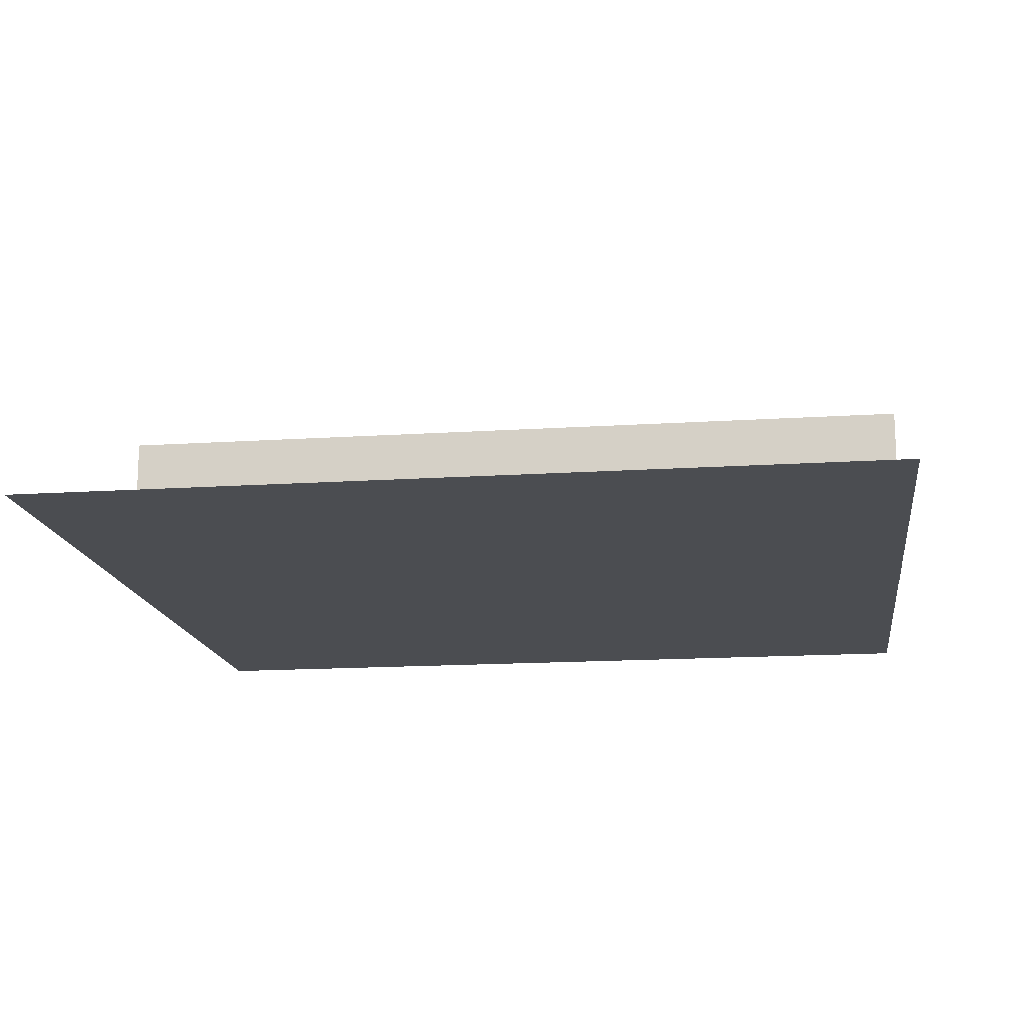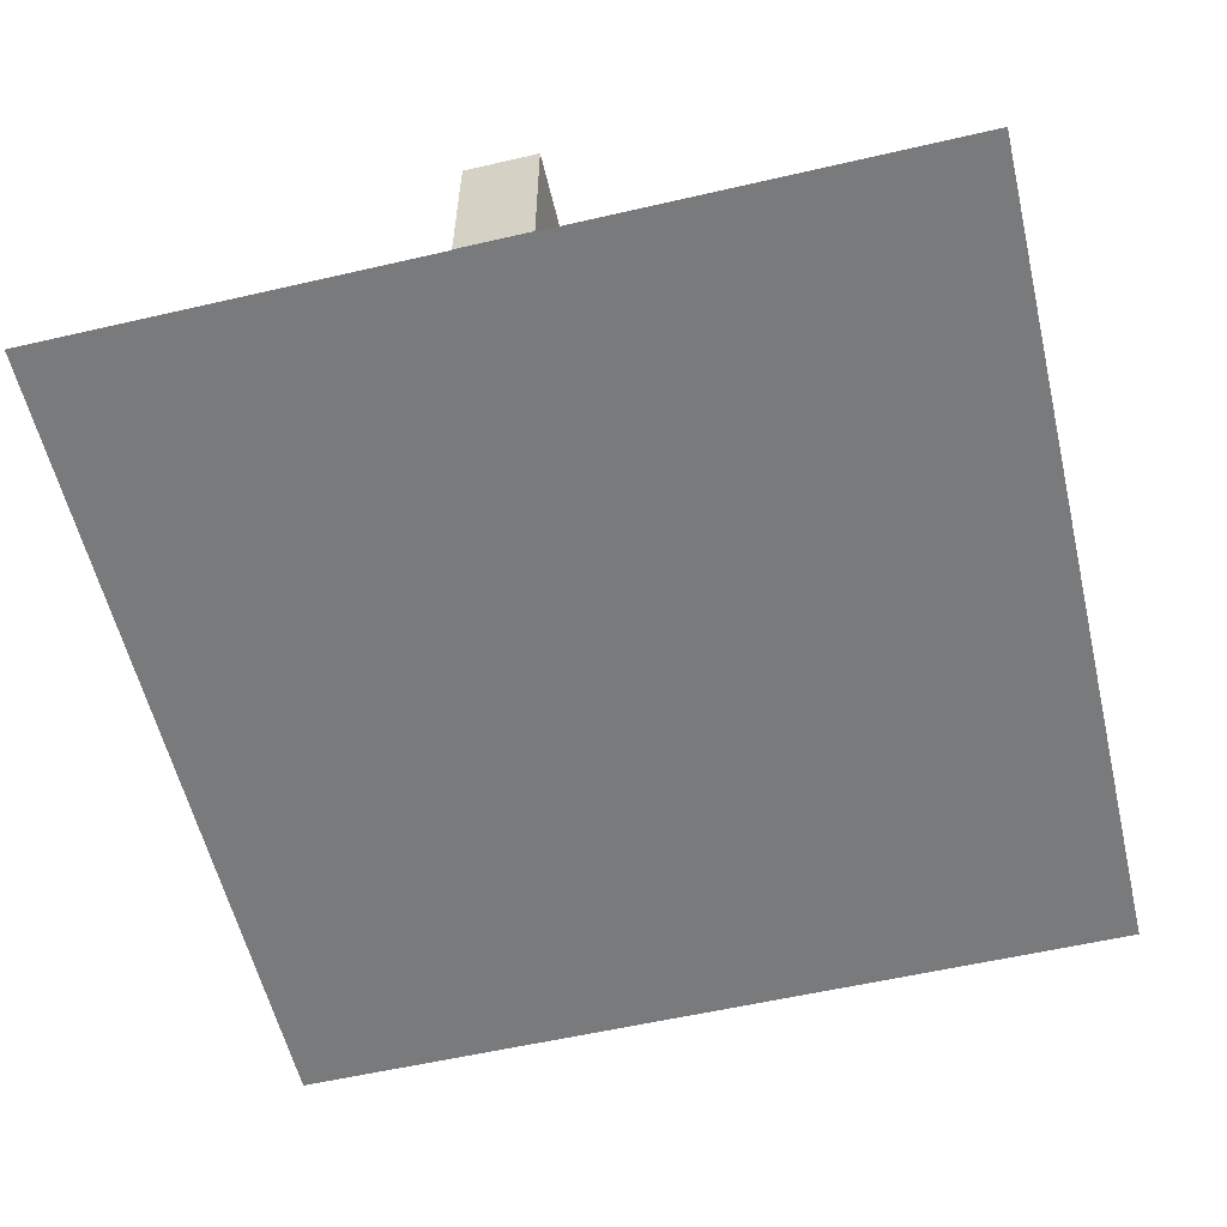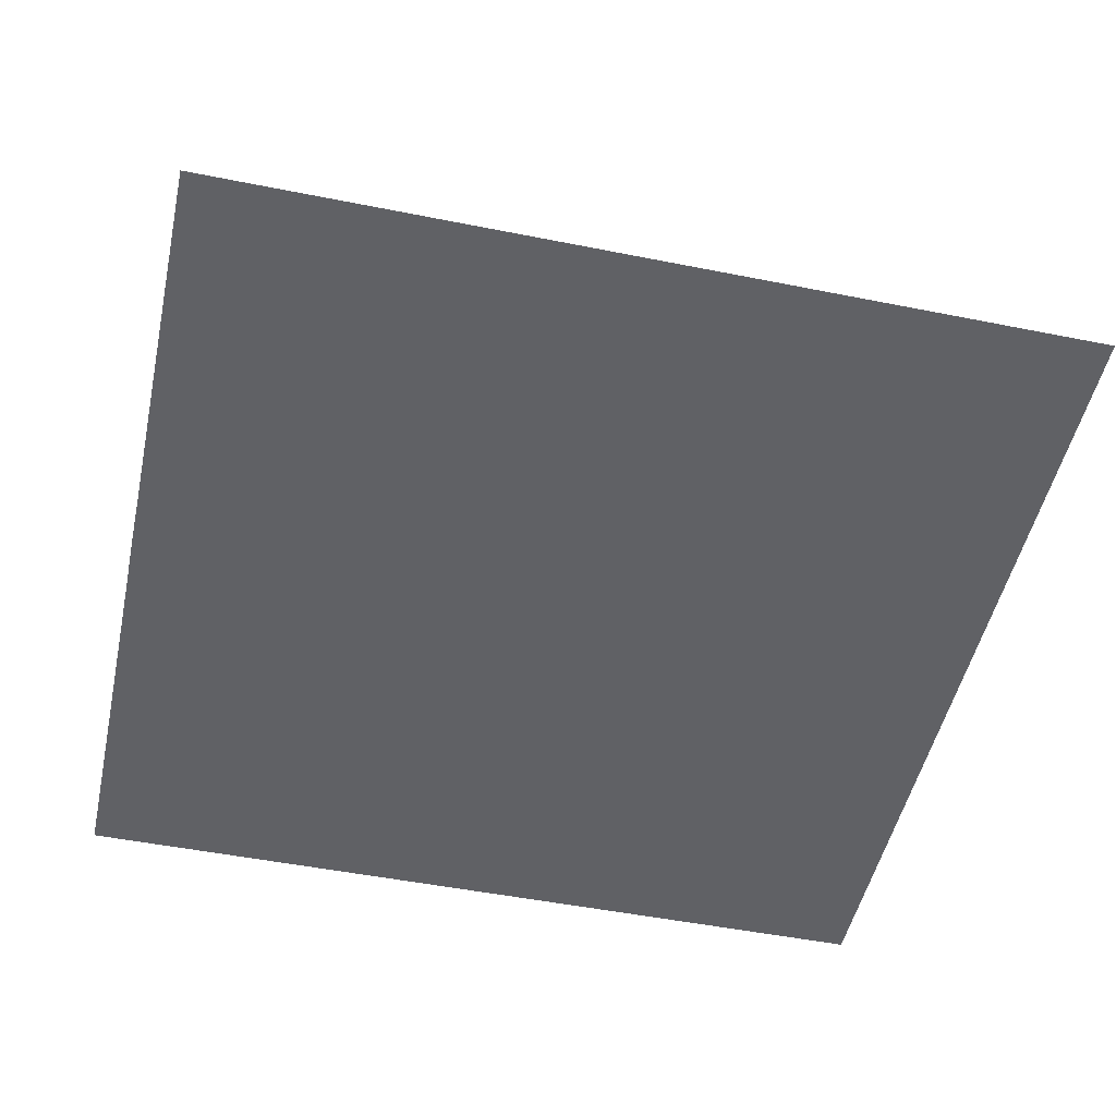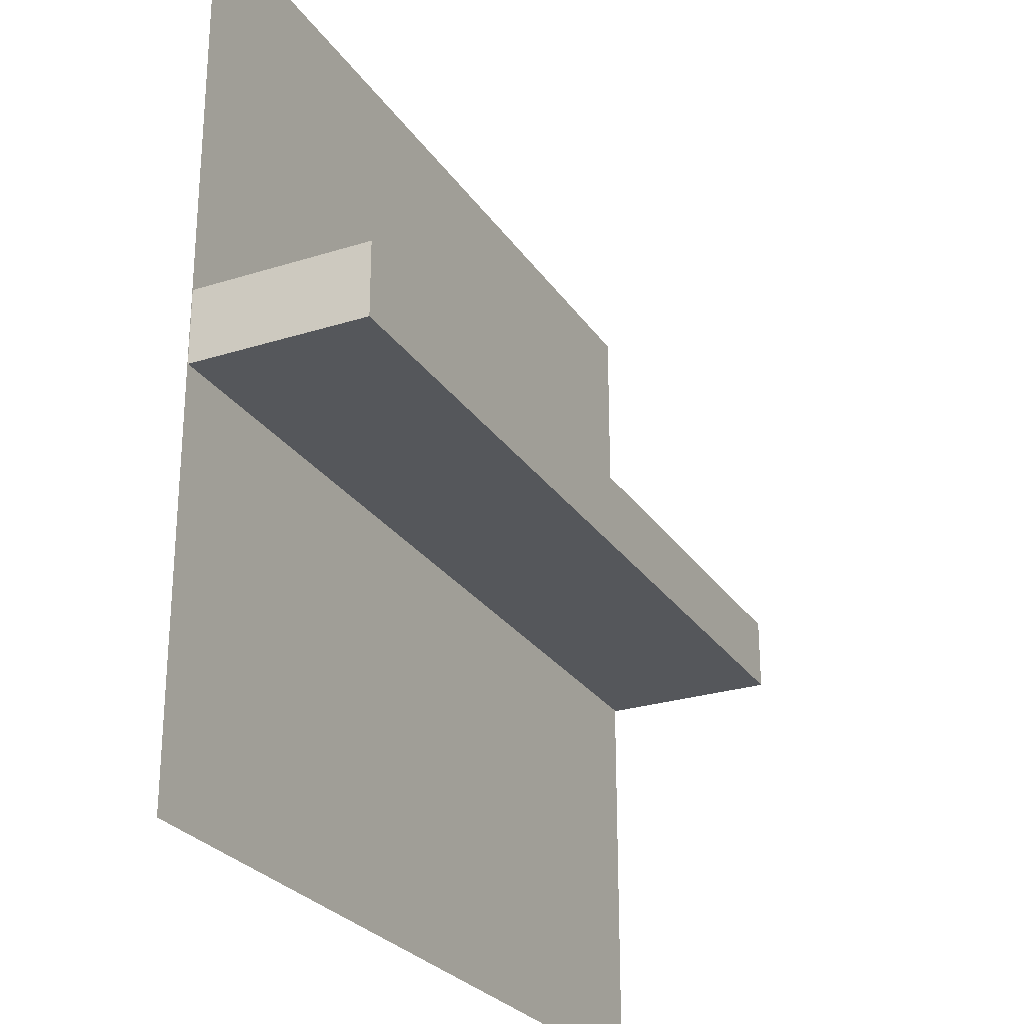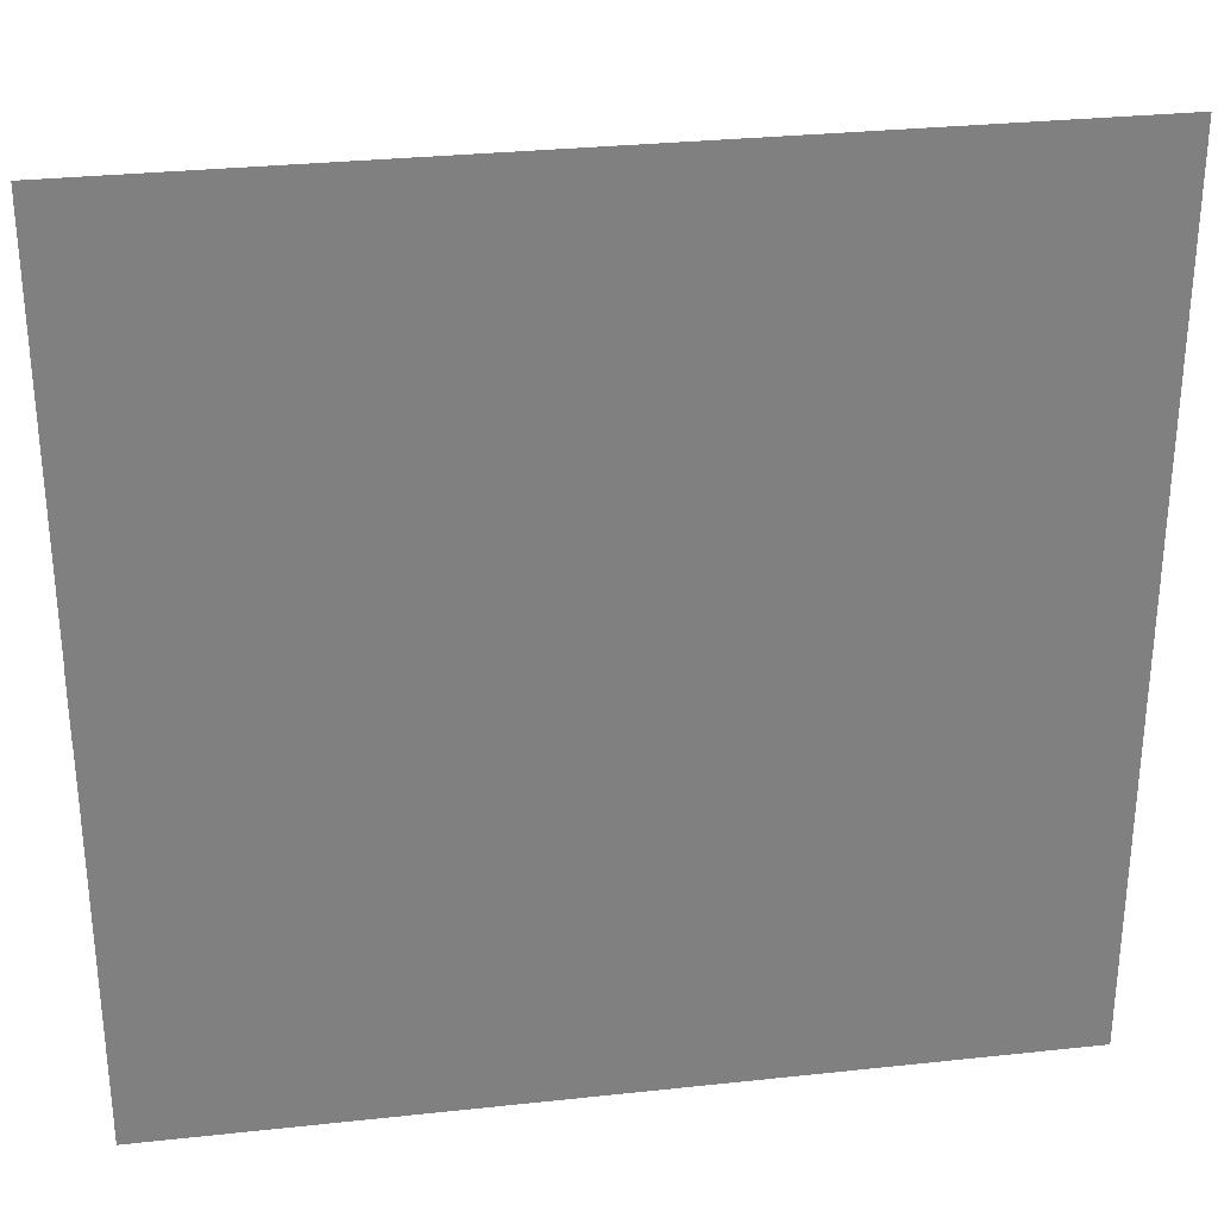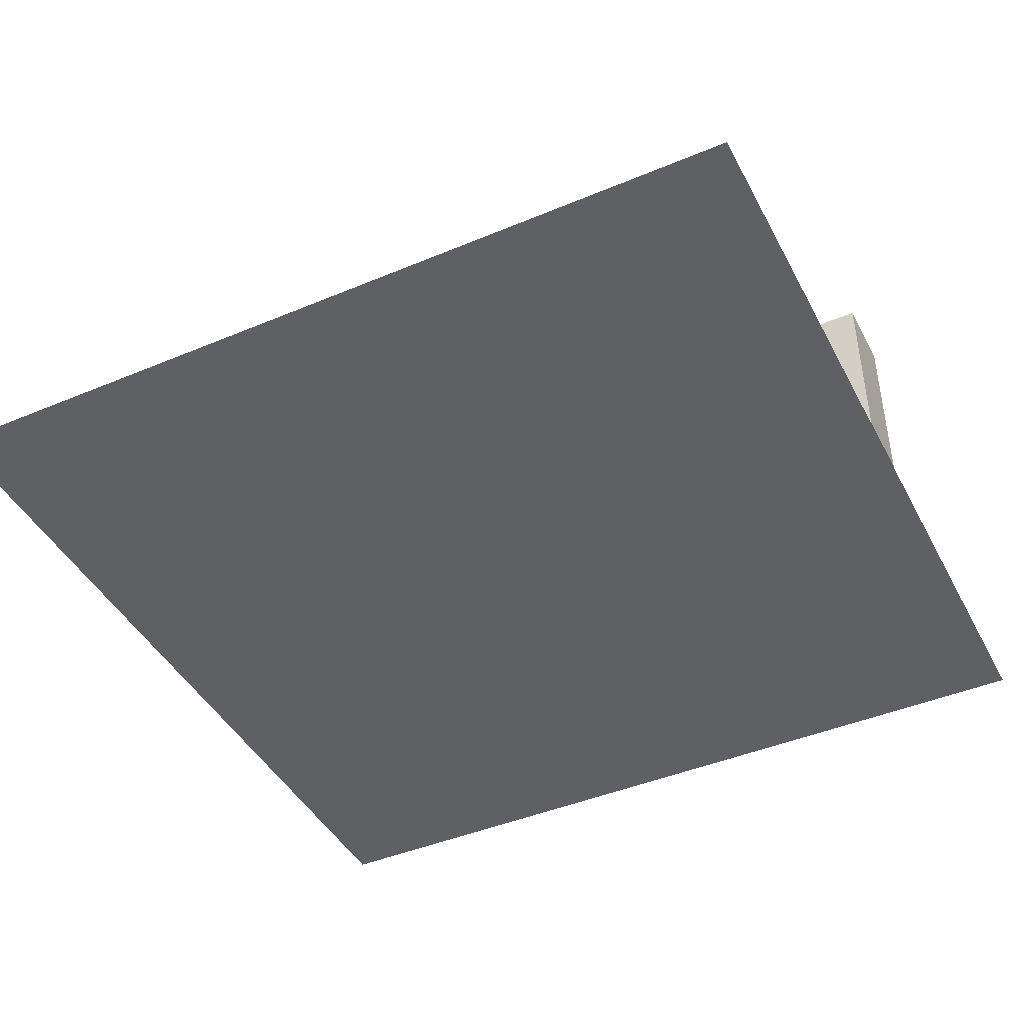
<metadata>
{"format":"obj","ext":"obj","renderer":"f3d","projection":"perspective","resolution":1024,"background":"white","views":[{"elev":-15.7,"azim":7.8,"up":"+Y"},{"elev":-58.0,"azim":103.4,"up":"+Y"},{"elev":-49.9,"azim":167.6,"up":"+Y"},{"elev":-26.4,"azim":116.4,"up":"+Z"},{"elev":30.3,"azim":-8.9,"up":"+Z"},{"elev":-43.7,"azim":26.3,"up":"+Y"}]}
</metadata>
<code>
o FlatTile_Plane
v 5 0 5
v 5 0 -5
v -5 0 5
v -5 0 -5
v 5.004 0.0076 0.4148
v 5.004 2.008 0.4148
v -5.004 0.0076 0.4148
v -5.004 2.008 0.4148
v 5.004 0.0076 -0.4148
v 5.004 2.008 -0.4148
v -5.004 0.0076 -0.4148
v -5.004 2.008 -0.4148
f 1 2 4 3
f 5 6 8 7
f 7 8 12 11
f 11 12 10 9
f 9 10 6 5
f 7 11 9 5
f 12 8 6 10

</code>
